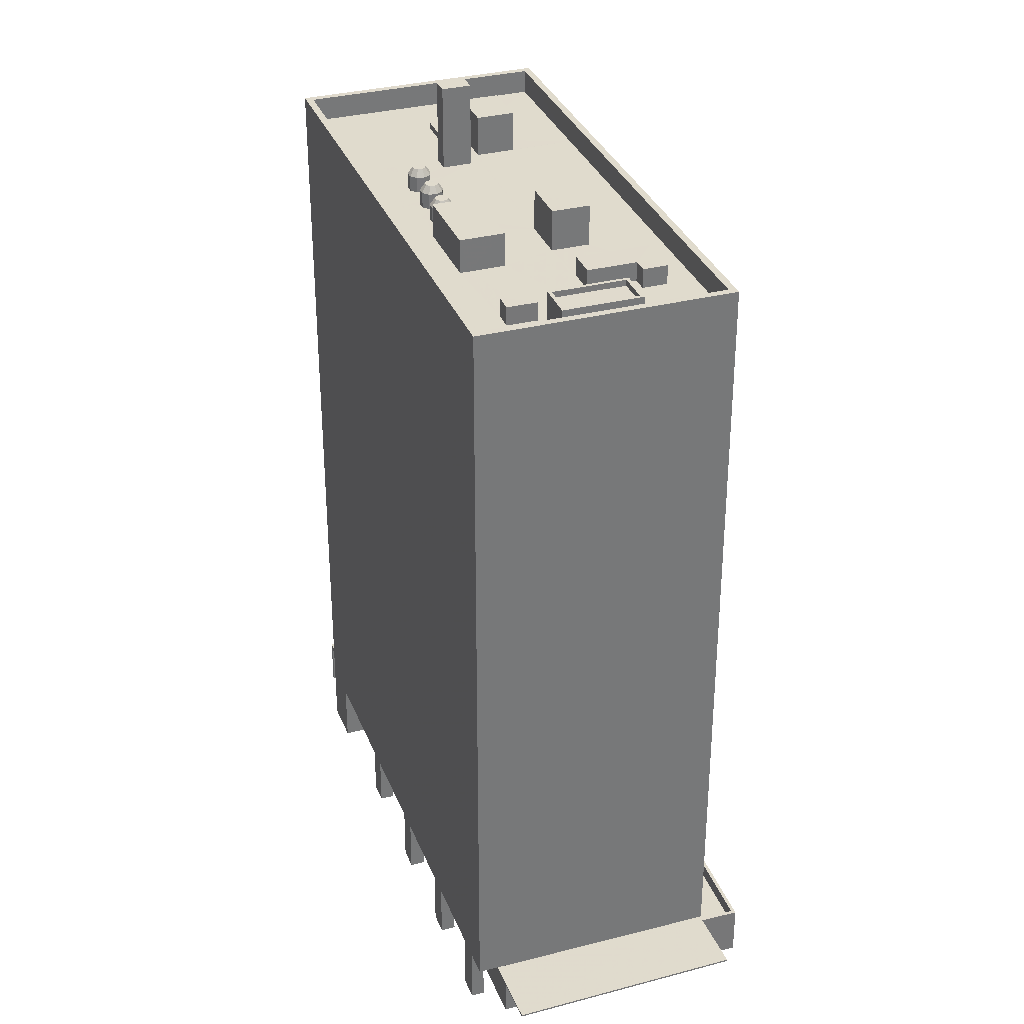
<metadata>
{"format":"obj","ext":"obj","renderer":"f3d","projection":"perspective","resolution":1024,"background":"white","views":[{"elev":33.2,"azim":-80.8,"up":"+Z"}]}
</metadata>
<code>
v -9316 -3.751e+04 31.36
v -9314 -3.752e+04 31.36
v -9352 -3.753e+04 31.38
v -9313 -3.751e+04 31.36
v -9326 -3.75e+04 31.37
v -9323 -3.749e+04 31.37
v -9355 -3.753e+04 31.38
v -9355 -3.753e+04 31.38
v -9363 -3.752e+04 31.39
v -9327 -3.749e+04 31.37
v -9309 -3.751e+04 31.35
v -9309 -3.751e+04 31.35
v -9309 -3.751e+04 31.35
v -9308 -3.751e+04 31.35
v -9308 -3.751e+04 31.35
v -9318 -3.749e+04 31.36
v -9318 -3.749e+04 31.36
v -9318 -3.749e+04 31.36
v -9318 -3.749e+04 31.36
v -9318 -3.749e+04 31.36
v -9360 -3.751e+04 31.39
v -9360 -3.751e+04 31.39
v -9361 -3.751e+04 31.39
v -9362 -3.751e+04 31.39
v -9335 -3.75e+04 31.37
v -9334 -3.75e+04 31.37
v -9336 -3.75e+04 31.37
v -9336 -3.75e+04 31.37
v -9346 -3.75e+04 31.38
v -9343 -3.75e+04 31.38
v -9345 -3.75e+04 31.38
v -9344 -3.75e+04 31.38
v -9352 -3.751e+04 31.38
v -9352 -3.751e+04 31.38
v -9353 -3.751e+04 31.38
v -9354 -3.751e+04 31.38
v -9369 -3.752e+04 36.62
v -9363 -3.751e+04 36.62
v -9363 -3.752e+04 36.62
v -9355 -3.753e+04 36.61
v -9359 -3.753e+04 36.61
v -9353 -3.753e+04 36.61
v -9362 -3.752e+04 36.62
v -9355 -3.753e+04 36.61
v -9318 -3.749e+04 35.2
v -9318 -3.749e+04 35.2
v -9323 -3.749e+04 35.2
v -9318 -3.749e+04 35.2
v -9313 -3.751e+04 35.19
v -9318 -3.749e+04 35.2
v -9308 -3.751e+04 35.19
v -9309 -3.751e+04 35.19
v -9308 -3.751e+04 35.19
v -9309 -3.751e+04 35.19
v -9318 -3.749e+04 35.2
v -9309 -3.751e+04 35.19
v -9318 -3.749e+04 35.2
v -9318 -3.749e+04 35.2
v -9318 -3.749e+04 35.2
v -9308 -3.751e+04 35.19
v -9308 -3.751e+04 35.19
v -9308 -3.751e+04 35.19
v -9350 -3.753e+04 36.79
v -9351 -3.753e+04 36.79
v -9351 -3.753e+04 36.79
v -9343 -3.753e+04 36.79
v -9353 -3.753e+04 36.79
v -9350 -3.753e+04 36.79
v -9352 -3.753e+04 36.79
v -9345 -3.752e+04 36.79
v -9344 -3.753e+04 36.79
v -9344 -3.752e+04 36.79
v -9355 -3.753e+04 36.79
v -9354 -3.753e+04 36.79
v -9317 -3.751e+04 36.77
v -9317 -3.751e+04 36.77
v -9324 -3.752e+04 36.77
v -9325 -3.751e+04 36.77
v -9336 -3.752e+04 36.78
v -9342 -3.752e+04 36.79
v -9333 -3.752e+04 36.78
v -9334 -3.752e+04 36.78
v -9327 -3.752e+04 36.78
v -9326 -3.752e+04 36.77
v -9342 -3.752e+04 36.78
v -9336 -3.752e+04 36.78
v -9335 -3.752e+04 36.78
v -9327 -3.752e+04 36.78
v -9325 -3.751e+04 36.77
v -9318 -3.751e+04 36.77
v -9334 -3.75e+04 36.78
v -9326 -3.749e+04 36.78
v -9334 -3.75e+04 36.78
v -9343 -3.75e+04 36.79
v -9343 -3.75e+04 36.79
v -9336 -3.75e+04 36.78
v -9364 -3.751e+04 36.8
v -9361 -3.751e+04 36.8
v -9363 -3.752e+04 36.8
v -9326 -3.75e+04 36.78
v -9336 -3.75e+04 36.78
v -9353 -3.751e+04 36.79
v -9360 -3.751e+04 36.8
v -9353 -3.751e+04 36.79
v -9352 -3.751e+04 36.79
v -9352 -3.751e+04 36.79
v -9345 -3.75e+04 36.79
v -9345 -3.75e+04 36.79
v -9327 -3.749e+04 36.78
v -9335 -3.75e+04 36.78
v -9364 -3.751e+04 36.8
v -9346 -3.75e+04 36.79
v -9362 -3.751e+04 36.8
v -9336 -3.75e+04 36.78
v -9352 -3.751e+04 36.79
v -9354 -3.751e+04 36.8
v -9344 -3.75e+04 36.79
v -9360 -3.751e+04 36.8
v -9330 -3.75e+04 105.2
v -9330 -3.751e+04 105.2
v -9329 -3.751e+04 105.2
v -9331 -3.751e+04 105.2
v -9332 -3.75e+04 98.13
v -9330 -3.75e+04 98.13
v -9328 -3.75e+04 98.13
v -9332 -3.75e+04 98.13
v -9324 -3.75e+04 98.12
v -9324 -3.749e+04 98.13
v -9334 -3.75e+04 98.13
v -9325 -3.751e+04 98.13
v -9327 -3.751e+04 98.13
v -9324 -3.751e+04 98.12
v -9329 -3.751e+04 98.13
v -9328 -3.751e+04 98.13
v -9327 -3.751e+04 98.13
v -9329 -3.751e+04 98.13
v -9321 -3.751e+04 98.12
v -9314 -3.751e+04 98.12
v -9325 -3.751e+04 98.13
v -9351 -3.751e+04 98.14
v -9363 -3.751e+04 98.15
v -9362 -3.752e+04 98.15
v -9336 -3.75e+04 98.13
v -9340 -3.751e+04 98.14
v -9340 -3.751e+04 98.14
v -9339 -3.751e+04 98.14
v -9345 -3.751e+04 98.14
v -9341 -3.751e+04 98.14
v -9341 -3.751e+04 98.14
v -9342 -3.751e+04 98.14
v -9339 -3.75e+04 98.14
v -9339 -3.75e+04 98.14
v -9339 -3.75e+04 98.14
v -9339 -3.75e+04 98.14
v -9342 -3.751e+04 98.14
v -9336 -3.75e+04 98.13
v -9336 -3.75e+04 98.13
v -9334 -3.75e+04 98.13
v -9335 -3.75e+04 98.13
v -9331 -3.751e+04 98.13
v -9335 -3.75e+04 98.13
v -9333 -3.751e+04 98.13
v -9331 -3.751e+04 98.13
v -9338 -3.75e+04 98.13
v -9336 -3.75e+04 98.13
v -9336 -3.75e+04 98.13
v -9336 -3.75e+04 98.13
v -9335 -3.75e+04 98.13
v -9337 -3.75e+04 98.13
v -9335 -3.75e+04 98.13
v -9342 -3.751e+04 98.14
v -9328 -3.751e+04 98.13
v -9346 -3.752e+04 98.14
v -9354 -3.753e+04 98.14
v -9358 -3.752e+04 98.15
v -9357 -3.753e+04 98.14
v -9358 -3.752e+04 98.15
v -9327 -3.751e+04 98.13
v -9344 -3.752e+04 98.14
v -9345 -3.752e+04 98.14
v -9349 -3.752e+04 98.14
v -9340 -3.752e+04 98.13
v -9354 -3.752e+04 98.14
v -9352 -3.752e+04 98.14
v -9355 -3.752e+04 98.14
v -9351 -3.752e+04 98.14
v -9350 -3.752e+04 98.14
v -9350 -3.753e+04 98.14
v -9345 -3.752e+04 98.14
v -9355 -3.752e+04 98.14
v -9356 -3.752e+04 98.15
v -9349 -3.751e+04 98.14
v -9350 -3.751e+04 98.14
v -9357 -3.751e+04 98.15
v -9338 -3.751e+04 98.13
v -9330 -3.751e+04 98.13
v -9338 -3.751e+04 98.13
v -9340 -3.751e+04 98.14
v -9339 -3.751e+04 98.14
v -9360 -3.752e+04 98.15
v -9342 -3.751e+04 98.14
v -9343 -3.751e+04 98.14
v -9338 -3.751e+04 98.13
v -9342 -3.751e+04 98.14
v -9339 -3.751e+04 98.13
v -9341 -3.751e+04 98.14
v -9341 -3.751e+04 98.14
v -9349 -3.751e+04 98.14
v -9342 -3.751e+04 98.14
v -9340 -3.751e+04 98.14
v -9357 -3.752e+04 98.15
v -9357 -3.752e+04 98.15
v -9358 -3.751e+04 98.15
v -9354 -3.753e+04 100.1
v -9363 -3.751e+04 100.2
v -9364 -3.751e+04 100.2
v -9354 -3.753e+04 100.1
v -9324 -3.749e+04 100.1
v -9323 -3.749e+04 100.1
v -9313 -3.751e+04 100.1
v -9314 -3.751e+04 100.1
v -9325 -3.751e+04 98.66
v -9328 -3.75e+04 98.66
v -9327 -3.751e+04 98.66
v -9324 -3.75e+04 98.65
v -9321 -3.751e+04 98.65
v -9325 -3.751e+04 98.66
v -9323 -3.751e+04 98.65
v -9325 -3.751e+04 98.66
v -9325 -3.751e+04 101.5
v -9327 -3.751e+04 101.5
v -9323 -3.751e+04 101.5
v -9328 -3.751e+04 101.5
v -9339 -3.751e+04 100
v -9339 -3.751e+04 99.43
v -9339 -3.751e+04 100
v -9340 -3.751e+04 99.43
v -9339 -3.75e+04 99.43
v -9339 -3.751e+04 100
v -9339 -3.75e+04 99.43
v -9339 -3.75e+04 100
v -9338 -3.75e+04 99.42
v -9338 -3.75e+04 100
v -9338 -3.751e+04 99.42
v -9338 -3.751e+04 100
v -9338 -3.751e+04 99.42
v -9338 -3.751e+04 100
v -9338 -3.751e+04 100
v -9338 -3.751e+04 99.42
v -9339 -3.751e+04 100
v -9339 -3.751e+04 99.42
v -9341 -3.751e+04 100
v -9341 -3.751e+04 100
v -9341 -3.751e+04 100
v -9341 -3.751e+04 100
v -9341 -3.751e+04 100
v -9341 -3.751e+04 100
v -9342 -3.751e+04 100
v -9342 -3.751e+04 100
v -9342 -3.751e+04 100
v -9342 -3.751e+04 99.43
v -9341 -3.751e+04 99.43
v -9341 -3.751e+04 99.43
v -9340 -3.751e+04 99.43
v -9340 -3.751e+04 99.43
v -9341 -3.751e+04 99.43
v -9341 -3.751e+04 99.43
v -9342 -3.751e+04 99.43
v -9342 -3.751e+04 99.43
v -9345 -3.751e+04 101
v -9349 -3.751e+04 101
v -9343 -3.751e+04 101
v -9351 -3.751e+04 101
v -9336 -3.75e+04 100
v -9337 -3.75e+04 99.42
v -9336 -3.75e+04 100
v -9336 -3.75e+04 99.42
v -9336 -3.75e+04 100
v -9336 -3.75e+04 99.42
v -9335 -3.75e+04 100
v -9335 -3.75e+04 99.42
v -9335 -3.75e+04 99.42
v -9335 -3.75e+04 100
v -9335 -3.75e+04 99.42
v -9335 -3.75e+04 100
v -9335 -3.75e+04 99.42
v -9335 -3.75e+04 100
v -9336 -3.75e+04 99.42
v -9336 -3.75e+04 100
v -9336 -3.75e+04 100
v -9336 -3.75e+04 99.42
v -9357 -3.752e+04 100.1
v -9354 -3.752e+04 100.1
v -9357 -3.752e+04 100.1
v -9360 -3.752e+04 100.1
v -9360 -3.752e+04 100.6
v -9357 -3.752e+04 100.6
v -9357 -3.752e+04 100.6
v -9360 -3.752e+04 100.6
v -9357 -3.753e+04 100.6
v -9354 -3.752e+04 100.6
v -9354 -3.752e+04 100.6
v -9357 -3.752e+04 100.6
v -9349 -3.752e+04 99.74
v -9350 -3.752e+04 99.74
v -9346 -3.752e+04 99.74
v -9350 -3.753e+04 99.74
v -9352 -3.752e+04 99.74
v -9351 -3.752e+04 99.74
v -9344 -3.752e+04 101.6
v -9340 -3.752e+04 101.6
v -9342 -3.751e+04 101.6
v -9345 -3.752e+04 101.6
v -9357 -3.752e+04 99.68
v -9356 -3.752e+04 99.68
v -9357 -3.751e+04 99.68
v -9358 -3.751e+04 99.68
v -9359 -3.753e+04 36.76
v -9353 -3.753e+04 36.76
v -9355 -3.753e+04 36.76
v -9369 -3.752e+04 36.77
v -9363 -3.752e+04 36.77
v -9363 -3.751e+04 36.77
v -9355 -3.753e+04 36.76
v -9362 -3.752e+04 36.77
v -9324 -3.752e+04 34.53
v -9317 -3.751e+04 34.53
v -9325 -3.751e+04 34.53
v -9318 -3.751e+04 34.53
v -9333 -3.752e+04 34.54
v -9326 -3.752e+04 34.53
v -9334 -3.752e+04 34.54
v -9351 -3.753e+04 34.55
v -9352 -3.753e+04 34.55
v -9354 -3.753e+04 34.55
v -9355 -3.753e+04 34.55
v -9336 -3.752e+04 34.54
v -9327 -3.752e+04 34.54
v -9350 -3.753e+04 34.55
v -9344 -3.753e+04 34.55
v -9350 -3.753e+04 34.55
v -9344 -3.752e+04 34.55
v -9342 -3.752e+04 34.54
v -9335 -3.752e+04 34.54
v -9342 -3.752e+04 34.55
v -9317 -3.751e+04 34.53
v -9317 -3.751e+04 34.53
v -9315 -3.751e+04 34.53
v -9335 -3.752e+04 34.54
v -9352 -3.753e+04 34.55
v -9351 -3.753e+04 34.55
v -9333 -3.752e+04 34.54
v -9350 -3.753e+04 34.55
v -9355 -3.753e+04 35.75
v -9352 -3.753e+04 35.75
v -9355 -3.753e+04 35.75
v -9315 -3.751e+04 35.73
v -9316 -3.751e+04 35.73
v -9317 -3.751e+04 35.73
v -9314 -3.752e+04 35.73
v -9352 -3.753e+04 35.75
v -9318 -3.749e+04 35.6
v -9313 -3.751e+04 35.59
v -9308 -3.751e+04 35.59
v -9323 -3.749e+04 35.6
v -9318 -3.749e+04 35.25
v -9318 -3.749e+04 35.25
v -9318 -3.749e+04 35.25
v -9318 -3.749e+04 35.25
v -9318 -3.749e+04 35.25
v -9318 -3.749e+04 35.25
v -9308 -3.751e+04 35.24
v -9308 -3.751e+04 35.24
v -9308 -3.751e+04 35.24
v -9308 -3.751e+04 35.24
v -9308 -3.751e+04 35.24
v -9308 -3.751e+04 35.24
v -9313 -3.751e+04 35.19
v -9313 -3.751e+04 35.59
f 1 2 3
f 4 1 5
f 4 5 6
f 7 8 9
f 1 3 7
f 6 5 10
f 5 7 9
f 1 7 5
f 11 12 13
f 13 12 14
f 12 15 14
f 16 17 18
f 17 19 18
f 19 20 18
f 21 22 23
f 24 21 23
f 25 26 27
f 28 25 27
f 29 30 31
f 29 32 30
f 33 34 35
f 36 33 35
f 37 38 39
f 40 41 37
f 40 42 41
f 38 43 39
f 44 42 40
f 40 37 39
f 45 46 47
f 48 49 47
f 50 51 52
f 53 49 54
f 48 50 52
f 48 47 55
f 55 47 46
f 56 54 49
f 48 52 56
f 48 56 49
f 57 58 59
f 60 61 62
f 63 64 65
f 64 63 66
f 67 68 69
f 70 68 67
f 66 63 71
f 72 71 68
f 72 68 70
f 71 63 68
f 67 69 73
f 69 74 73
f 65 64 74
f 69 65 74
f 75 76 77
f 78 75 77
f 70 79 80
f 76 66 81
f 72 70 80
f 82 83 84
f 71 85 66
f 79 86 80
f 84 77 76
f 87 85 86
f 85 80 86
f 82 84 81
f 81 66 87
f 84 76 81
f 87 66 85
f 86 79 82
f 82 88 83
f 89 75 78
f 89 90 75
f 90 88 79
f 90 89 88
f 79 88 82
f 91 92 93
f 94 95 96
f 97 98 99
f 93 92 100
f 101 93 100
f 94 96 101
f 102 103 104
f 99 98 103
f 105 106 107
f 99 108 100
f 108 94 100
f 105 107 108
f 99 102 105
f 94 101 100
f 99 103 102
f 99 105 108
f 109 92 110
f 111 109 112
f 97 111 113
f 114 96 95
f 112 107 106
f 92 91 110
f 115 112 106
f 103 116 104
f 111 115 116
f 97 113 98
f 117 114 95
f 109 117 112
f 109 110 114
f 118 116 103
f 113 111 118
f 111 112 115
f 111 116 118
f 109 114 117
f 119 120 121
f 119 122 120
f 123 124 125
f 126 123 127
f 128 129 126
f 130 131 132
f 133 134 135
f 136 133 135
f 136 125 124
f 137 132 138
f 138 128 127
f 130 139 131
f 130 132 137
f 137 138 127
f 127 123 125
f 125 136 135
f 128 126 127
f 140 141 142
f 126 129 143
f 144 145 146
f 147 141 140
f 129 141 147
f 148 145 144
f 149 148 150
f 151 143 129
f 152 153 154
f 149 150 155
f 154 151 150
f 144 152 150
f 150 129 147
f 148 144 150
f 129 150 151
f 152 154 150
f 156 143 157
f 158 126 143
f 158 123 126
f 158 143 159
f 156 159 143
f 157 143 151
f 123 158 160
f 160 124 123
f 153 151 154
f 159 161 158
f 162 163 160
f 164 162 165
f 153 164 151
f 156 157 166
f 167 164 165
f 165 162 168
f 166 151 169
f 167 169 164
f 168 162 170
f 158 161 170
f 157 151 166
f 160 158 162
f 164 169 151
f 162 158 170
f 133 171 172
f 134 133 172
f 132 173 174
f 175 176 177
f 176 175 174
f 132 131 178
f 179 180 181
f 182 178 172
f 183 184 185
f 186 187 184
f 172 171 182
f 173 179 181
f 173 182 179
f 183 176 174
f 174 173 188
f 183 188 186
f 132 182 173
f 132 178 182
f 186 184 183
f 174 188 183
f 189 190 181
f 180 189 181
f 190 185 184
f 181 190 184
f 191 192 193
f 194 191 193
f 155 150 147
f 195 162 164
f 162 196 163
f 194 140 142
f 194 193 140
f 195 197 162
f 148 198 145
f 146 145 199
f 196 133 136
f 142 175 200
f 201 147 202
f 162 197 203
f 149 155 204
f 200 175 177
f 205 206 203
f 207 201 202
f 206 207 202
f 171 133 196
f 192 191 208
f 208 171 202
f 145 205 199
f 208 189 171
f 204 147 209
f 209 147 201
f 205 210 206
f 145 198 210
f 208 190 189
f 191 211 212
f 194 142 213
f 213 142 211
f 212 211 200
f 190 191 212
f 155 147 204
f 162 203 196
f 142 200 211
f 203 206 171
f 206 202 171
f 203 171 196
f 208 191 190
f 145 210 205
f 214 215 216
f 217 214 216
f 218 219 216
f 215 218 216
f 218 220 219
f 218 221 220
f 214 217 220
f 221 214 220
f 222 223 224
f 223 222 225
f 225 222 226
f 227 228 229
f 226 228 227
f 222 228 226
f 230 231 232
f 230 233 231
f 234 235 236
f 234 237 235
f 238 237 234
f 239 238 234
f 240 238 239
f 241 240 239
f 242 240 241
f 243 242 241
f 244 242 243
f 245 244 243
f 246 244 245
f 247 246 245
f 248 246 247
f 248 249 246
f 250 249 248
f 250 251 249
f 236 251 250
f 236 235 251
f 243 241 250
f 247 245 243
f 241 239 236
f 239 234 236
f 248 247 243
f 248 243 250
f 250 241 236
f 252 253 254
f 254 255 256
f 252 254 257
f 258 255 259
f 257 254 256
f 258 259 260
f 256 255 258
f 255 261 259
f 255 262 261
f 254 262 255
f 254 263 262
f 253 263 254
f 253 264 263
f 253 265 264
f 253 252 265
f 266 265 252
f 257 266 252
f 267 266 257
f 256 267 257
f 268 267 256
f 258 268 256
f 260 269 268
f 258 260 268
f 259 269 260
f 259 261 269
f 270 271 272
f 270 273 271
f 274 275 276
f 274 277 275
f 278 277 274
f 278 279 277
f 280 279 278
f 280 281 279
f 282 281 280
f 283 282 280
f 284 282 283
f 285 284 283
f 286 284 285
f 287 286 285
f 288 286 287
f 289 288 287
f 290 288 289
f 290 291 288
f 276 291 290
f 276 275 291
f 280 278 289
f 287 283 280
f 278 274 290
f 285 283 287
f 274 276 290
f 287 280 289
f 289 278 290
f 292 293 294
f 295 292 294
f 296 297 298
f 299 296 298
f 299 300 296
f 298 301 302
f 297 301 298
f 301 300 302
f 296 300 303
f 303 300 301
f 304 305 306
f 306 305 307
f 304 308 305
f 307 305 309
f 310 311 312
f 313 310 312
f 314 315 316
f 317 314 316
f 318 319 320
f 318 320 321
f 322 323 321
f 319 324 320
f 322 325 323
f 320 322 321
f 326 327 328
f 327 329 328
f 330 331 332
f 333 334 335
f 335 334 336
f 337 329 336
f 328 329 338
f 331 338 332
f 339 340 341
f 334 341 336
f 341 340 342
f 343 344 337
f 343 337 345
f 342 345 336
f 332 329 337
f 345 337 336
f 338 329 332
f 341 342 336
f 346 327 326
f 347 346 348
f 348 349 350
f 349 344 343
f 350 351 335
f 348 326 331
f 335 351 333
f 352 331 330
f 339 353 340
f 340 350 343
f 348 352 349
f 351 350 353
f 346 326 348
f 350 349 343
f 348 331 352
f 353 350 340
f 354 355 356
f 357 358 359
f 357 360 358
f 361 355 354
f 360 355 361
f 360 357 355
f 362 363 364
f 362 365 363
f 366 367 368
f 369 370 371
f 372 373 374
f 375 376 377
f 196 121 120
f 196 136 121
f 196 120 163
f 120 122 163
f 122 160 163
f 119 160 122
f 119 124 160
f 121 124 119
f 121 136 124
f 175 142 215
f 174 175 214
f 142 141 215
f 175 215 214
f 128 218 129
f 129 215 141
f 129 218 215
f 221 128 138
f 221 218 128
f 174 214 132
f 132 221 138
f 132 214 221
f 40 9 8
f 40 39 9
f 322 320 73
f 216 111 97
f 73 99 322
f 99 216 97
f 217 216 73
f 74 217 73
f 73 216 99
f 64 217 74
f 66 220 217
f 1 4 378
f 379 220 76
f 66 217 64
f 358 378 379
f 346 347 359
f 76 220 66
f 346 359 76
f 358 1 378
f 359 358 76
f 358 379 76
f 111 216 109
f 216 219 109
f 109 6 10
f 109 219 6
f 220 379 363
f 219 220 365
f 219 365 6
f 49 378 4
f 47 4 6
f 47 49 4
f 365 47 6
f 365 220 363
f 49 379 378
f 49 363 379
f 226 127 225
f 226 137 127
f 130 137 226
f 227 130 226
f 139 130 227
f 229 139 227
f 224 223 125
f 135 224 125
f 225 125 223
f 225 127 125
f 222 230 232
f 228 222 232
f 228 232 229
f 131 139 229
f 131 231 178
f 229 232 231
f 131 229 231
f 231 233 172
f 178 231 172
f 230 224 233
f 172 233 134
f 230 222 224
f 134 224 135
f 233 224 134
f 153 240 242
f 164 153 242
f 164 242 244
f 195 164 244
f 195 244 246
f 197 195 246
f 203 246 249
f 203 197 246
f 205 249 251
f 205 203 249
f 199 251 235
f 199 205 251
f 235 237 146
f 235 146 199
f 237 144 146
f 144 237 238
f 152 144 238
f 152 238 240
f 153 152 240
f 149 262 263
f 148 149 263
f 148 263 264
f 198 148 264
f 265 198 264
f 265 210 198
f 206 265 266
f 206 210 265
f 207 266 267
f 207 206 266
f 201 267 268
f 201 207 267
f 209 201 268
f 269 209 268
f 209 269 261
f 204 209 261
f 204 261 262
f 149 204 262
f 147 272 202
f 147 270 272
f 272 271 208
f 202 272 208
f 193 192 271
f 140 193 273
f 192 208 271
f 273 193 271
f 140 270 147
f 140 273 270
f 156 279 281
f 159 156 281
f 159 281 282
f 161 159 282
f 161 282 284
f 170 161 284
f 168 284 286
f 168 170 284
f 165 286 288
f 165 168 286
f 167 288 291
f 167 165 288
f 169 291 275
f 169 167 291
f 169 275 277
f 166 169 277
f 166 277 279
f 156 166 279
f 297 296 295
f 294 297 295
f 301 297 294
f 293 301 294
f 292 301 293
f 292 303 301
f 295 303 292
f 295 296 303
f 185 190 302
f 183 185 302
f 190 212 298
f 302 190 298
f 302 300 176
f 183 302 176
f 200 177 299
f 177 176 300
f 299 177 300
f 200 298 212
f 200 299 298
f 181 304 306
f 173 181 306
f 188 306 307
f 188 173 306
f 186 307 309
f 186 188 307
f 186 309 305
f 187 186 305
f 184 305 308
f 184 187 305
f 184 308 304
f 181 184 304
f 171 311 182
f 171 312 311
f 311 310 179
f 182 311 179
f 189 180 313
f 180 179 310
f 313 180 310
f 189 312 171
f 189 313 312
f 194 316 315
f 191 194 315
f 211 315 314
f 211 191 315
f 213 314 317
f 213 211 314
f 213 317 316
f 194 213 316
f 325 38 323
f 325 43 38
f 44 319 42
f 44 324 319
f 41 42 319
f 318 41 319
f 318 321 37
f 41 318 37
f 37 321 323
f 38 37 323
f 336 356 335
f 335 355 350
f 335 356 355
f 347 348 357
f 359 347 357
f 357 348 350
f 355 357 350
f 1 360 2
f 1 358 360
f 360 3 2
f 360 361 3
f 7 361 354
f 7 3 361
f 57 59 369
f 59 362 369
f 50 370 372
f 51 50 372
f 370 362 364
f 369 362 370
f 62 373 364
f 61 373 62
f 373 372 364
f 372 370 364
f 60 62 375
f 53 376 49
f 62 364 375
f 49 376 363
f 376 364 363
f 375 364 376
f 59 367 362
f 362 366 365
f 366 47 365
f 59 58 367
f 366 45 47
f 362 367 366
f 366 368 45
f 46 45 17
f 17 45 19
f 45 368 19
f 368 58 19
f 19 57 20
f 57 371 20
f 369 371 57
f 368 367 58
f 58 57 19
f 371 50 20
f 20 50 18
f 371 370 50
f 18 50 48
f 48 16 18
f 48 55 16
f 55 17 16
f 55 46 17
f 372 374 51
f 52 51 12
f 12 51 15
f 51 374 15
f 52 12 11
f 56 52 11
f 61 374 373
f 374 61 15
f 375 377 60
f 14 15 61
f 377 14 60
f 14 61 60
f 377 53 14
f 14 53 13
f 377 376 53
f 13 53 54
f 54 11 13
f 54 56 11
f 83 338 331
f 331 84 83
f 88 338 83
f 338 89 328
f 338 88 89
f 78 326 328
f 328 89 78
f 77 326 78
f 77 84 331
f 326 77 331
f 349 87 344
f 344 86 337
f 344 87 86
f 337 82 332
f 337 86 82
f 352 330 81
f 330 332 82
f 330 82 81
f 81 87 349
f 352 81 349
f 71 342 340
f 71 72 342
f 342 80 345
f 342 72 80
f 345 85 343
f 345 80 85
f 85 71 340
f 343 85 340
f 351 65 333
f 333 69 334
f 333 65 69
f 334 68 341
f 334 69 68
f 353 339 63
f 339 341 68
f 339 68 63
f 63 65 351
f 353 63 351
f 100 92 5
f 5 92 10
f 92 109 10
f 43 9 39
f 9 43 5
f 322 99 325
f 100 5 43
f 99 100 325
f 100 43 325
f 40 8 354
f 324 73 320
f 354 8 7
f 329 90 79
f 40 354 44
f 324 44 67
f 70 336 79
f 336 329 79
f 324 67 73
f 336 70 67
f 356 336 67
f 354 356 44
f 67 44 356
f 76 327 346
f 75 329 327
f 90 329 75
f 327 76 75
f 98 24 23
f 98 113 24
f 24 118 21
f 24 113 118
f 21 103 22
f 21 118 103
f 103 98 23
f 22 103 23
f 114 28 96
f 96 27 101
f 96 28 27
f 110 25 28
f 114 110 28
f 25 91 26
f 26 91 93
f 110 91 25
f 93 27 26
f 93 101 27
f 112 29 107
f 107 31 108
f 107 29 31
f 117 32 29
f 112 117 29
f 32 95 30
f 30 95 94
f 117 95 32
f 94 108 31
f 30 94 31
f 102 104 35
f 35 104 36
f 104 116 36
f 115 33 36
f 116 115 36
f 105 34 106
f 106 33 115
f 106 34 33
f 105 35 34
f 105 102 35

</code>
